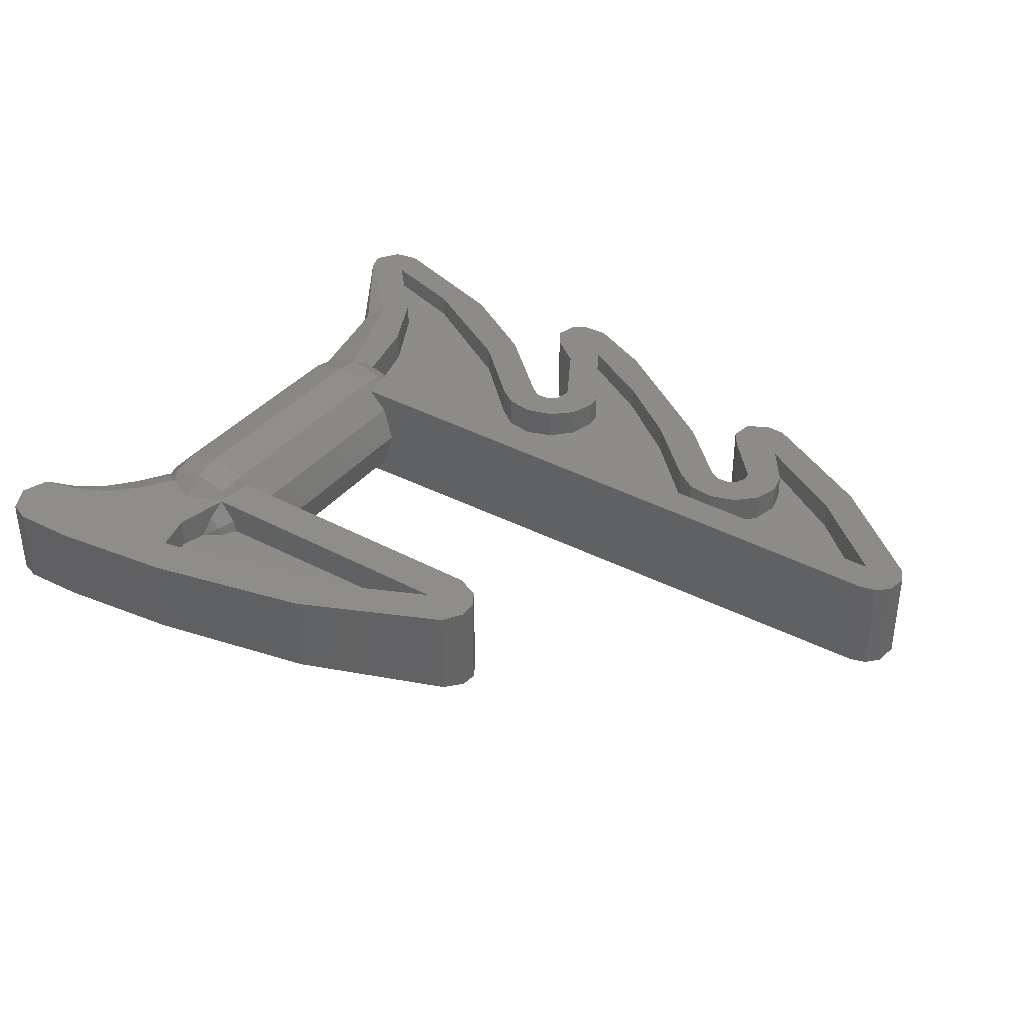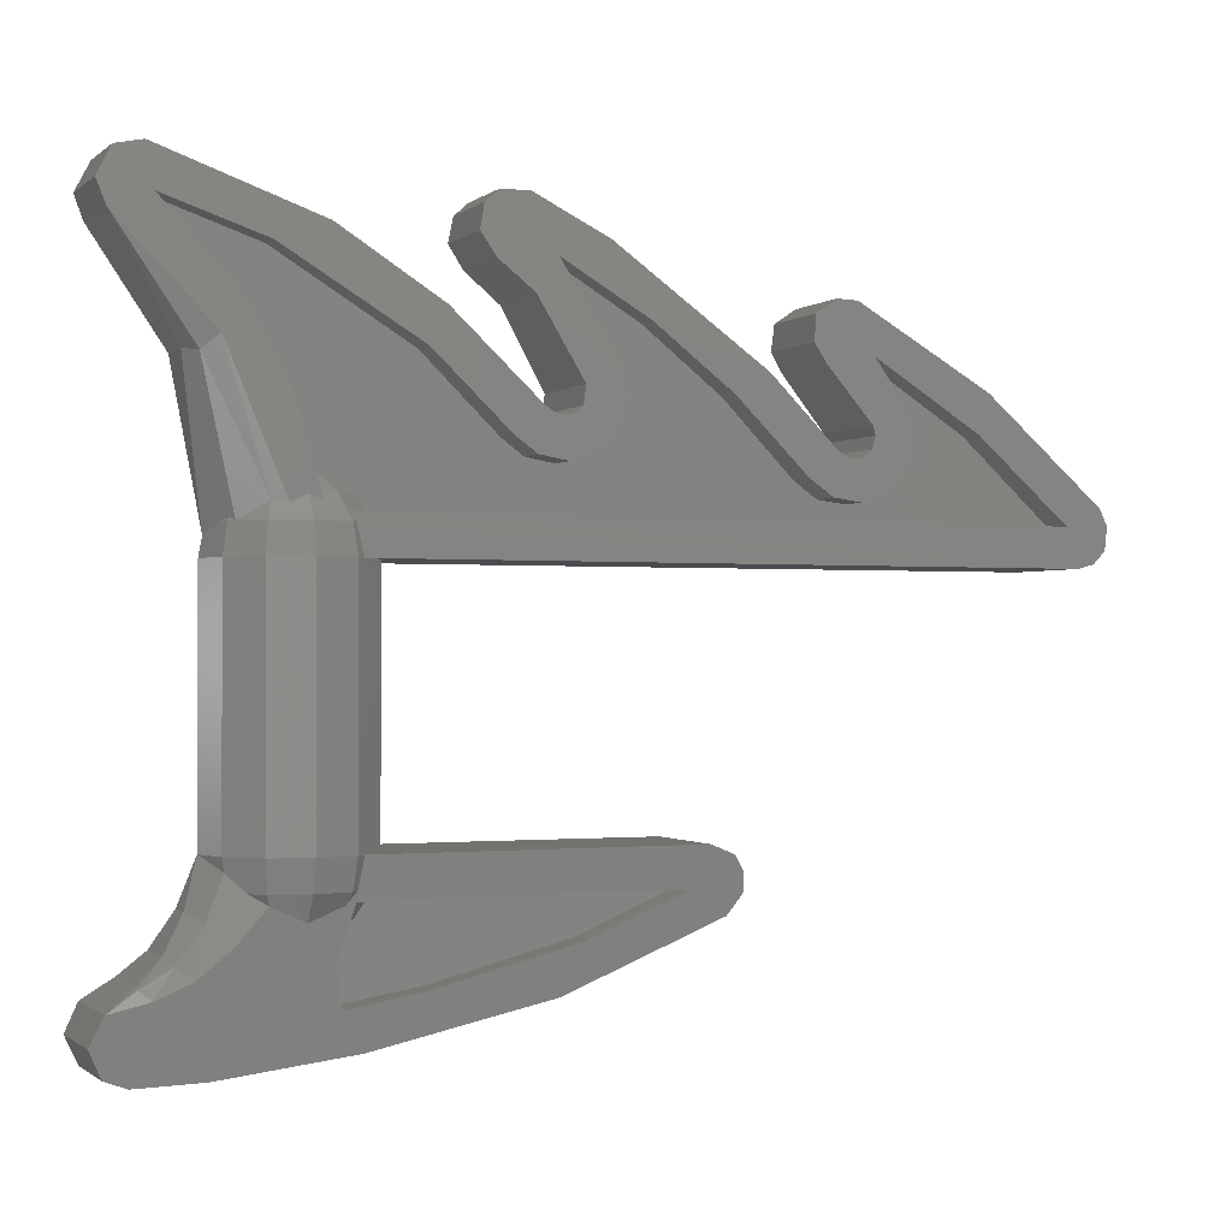
<metadata>
{"format":"stl","ext":"stl","renderer":"f3d","projection":"perspective","resolution":1024,"background":"white","views":[{"elev":37.0,"azim":34.2,"up":"+Z"},{"elev":-0.9,"azim":-23.0,"up":"+Y"}]}
</metadata>
<code>
# stl→obj: 411 verts, 661 faces
v -0.1386 -0.25 0.08
v -0.128 -0.3112 0.07392
v -0.08 -0.25 0.1386
v -0.07392 -0.3112 0.128
v 0 -0.25 0.16
v 0 -0.3112 0.1478
v 0.08 -0.25 0.1386
v 0.07392 -0.3112 0.128
v 0.1386 -0.25 0.08
v 0.128 -0.3112 0.07392
v 0.1386 -0.25 -0.08
v 0.128 -0.3112 -0.07392
v 0.08 -0.25 -0.1386
v 0.07392 -0.3112 -0.128
v 0 -0.25 -0.16
v 0 -0.3112 -0.1478
v -0.08 -0.25 -0.1386
v -0.07392 -0.3112 -0.128
v -0.1386 -0.25 -0.08
v -0.128 -0.3112 -0.07392
v -0.16 -0.25 0
v -0.1478 -0.3112 0
v -0.09796 -0.3631 0.05656
v -0.05656 -0.3631 0.09796
v 0 -0.3631 0.1131
v 0.05656 -0.3631 0.09796
v 0.09796 -0.3631 0.05656
v 0.1478 -0.3112 0
v 0.1131 -0.3631 0
v 0.09796 -0.3631 -0.05656
v 0.05656 -0.3631 -0.09796
v 0 -0.3631 -0.1131
v -0.05656 -0.3631 -0.09796
v -0.09796 -0.3631 -0.05656
v 0.0306 -0.3978 0.05304
v 0.05304 -0.3978 0.0306
v 0.06124 -0.3978 0
v 0.05304 -0.3978 -0.0306
v 0.0306 -0.3978 -0.05304
v 0 -0.3978 -0.06124
v -0.0306 -0.3978 -0.05304
v -0.08 0.25 0.1386
v -0.1386 0.25 0.08
v 0 0.25 0.16
v 0.08 0.25 0.1386
v 0.1386 0.25 0.08
v 0.16 -0.25 0
v 0.16 0.25 0
v 0.1386 0.25 -0.08
v 0.08 0.25 -0.1386
v 0 0.25 -0.16
v -0.08 0.25 -0.1386
v -0.1386 0.25 -0.08
v -0.16 0.25 0
v -0.05656 0.3631 0.09796
v -0.0306 0.3978 0.05304
v -0.09796 0.3631 0.05656
v -0.05304 0.3978 0.0306
v 0 0.3631 0.1131
v 0 0.3978 0.06124
v 0.05656 0.3631 0.09796
v 0.0306 0.3978 0.05304
v 0.09796 0.3631 0.05656
v 0.05304 0.3978 0.0306
v 0.1131 0.3631 0
v 0.06124 0.3978 0
v 0.09796 0.3631 -0.05656
v 0.05304 0.3978 -0.0306
v 0.05656 0.3631 -0.09796
v 0.0306 0.3978 -0.05304
v 0 0.3631 -0.1131
v 0 0.3978 -0.06124
v -0.05656 0.3631 -0.09796
v -0.0306 0.3978 -0.05304
v -0.09796 0.3631 -0.05656
v -0.05304 0.3978 -0.0306
v -0.1131 0.3631 0
v -0.06124 0.3978 0
v -0.07392 0.3112 0.128
v -0.128 0.3112 0.07392
v 0 0.3112 0.1478
v 0.07392 0.3112 0.128
v 0.128 0.3112 0.07392
v 0.1478 0.3112 0
v 0.128 0.3112 -0.07392
v 0.07392 0.3112 -0.128
v 0 0.3112 -0.1478
v -0.07392 0.3112 -0.128
v -0.128 0.3112 -0.07392
v -0.1478 0.3112 0
v 0 0.41 0
v 0.1172 -0.33 -0.06764
v 0.07092 -0.33 -0.1139
v 0.7062 -0.33 -0.1071
v 0.7062 -0.33 0.1071
v 0.085 -0.33 0.1139
v 0.1172 -0.33 0.06764
v 0.1353 -0.33 0
v 0.09772 -0.25 0.1208
v 0.7436 -0.25 0.1139
v 0.09772 -0.25 -0.1208
v 0.7436 -0.25 -0.1139
v 0.08652 -0.3112 -0.1154
v 0.08652 -0.3112 0.1154
v -0.0384 -0.3874 -0.06652
v -0.07932 -0.444 0
v -0.07932 -0.444 -0.1058
v -0.01452 -0.3569 -0.1134
v -0.02088 -0.3631 -0.1076
v -0.06712 -0.3313 0.1164
v -0.1003 -0.3112 0.1016
v -0.1248 -0.3987 0.1108
v -0.168 -0.3585 0.08892
v -0.134 -0.2768 0.07732
v 0.05192 -0.4396 0.1046
v 0 -0.3624 0.1134
v 0.793 -0.2704 0.1115
v 0.8112 -0.3018 0.1084
v 0.8107 -0.34 0.1049
v 0.7798 -0.3799 0.1015
v 0.5123 -0.4121 0.1017
v 0.463 -0.511 0.09216
v 0.2316 -0.4848 0.09768
v 0.1066 -0.589 0.08872
v 0.06644 -0.5144 0.09668
v -0.1614 -0.6212 0.08872
v -0.3384 -0.4998 0.1032
v -0.2964 -0.6245 0.09004
v -0.2598 -0.482 0.104
v -0.1902 -0.4523 0.1063
v -0.3648 -0.5545 0.09796
v -0.3402 -0.6078 0.09228
v -0.2206 -0.4264 0.09228
v -0.2808 -0.4631 0.09124
v -0.2804 -0.4581 0.07676
v -0.2319 -0.4137 0.05376
v -0.1901 -0.3436 0.02836
v -0.06712 -0.3313 -0.1164
v -0.1248 -0.3987 -0.1108
v -0.1003 -0.3112 -0.1016
v -0.168 -0.3585 -0.08892
v -0.134 -0.2768 -0.07732
v -0.1756 -0.5185 -0.09924
v -0.1902 -0.4523 -0.1063
v -0.2598 -0.482 -0.104
v -0.231 -0.5443 -0.09732
v 0.793 -0.2704 -0.1115
v 0.8112 -0.3018 -0.1084
v 0.8107 -0.34 -0.1049
v 0.7798 -0.3799 -0.1015
v 0.5123 -0.4121 -0.1017
v 0.463 -0.511 -0.09216
v 0.2316 -0.4848 -0.09768
v 0.1066 -0.589 -0.08872
v -0.018 -0.5265 -0.09652
v -0.1614 -0.6212 -0.08872
v -0.2964 -0.6245 -0.09004
v -0.3384 -0.4998 -0.1032
v -0.3648 -0.5545 -0.09796
v -0.3402 -0.6078 -0.09228
v -0.2206 -0.4264 -0.09228
v -0.2808 -0.4631 -0.09124
v -0.2804 -0.4581 -0.07676
v -0.2319 -0.4137 -0.05376
v -0.1901 -0.3436 -0.02836
v -0.231 -0.5443 0
v -0.1756 -0.5185 0
v -0.018 -0.5265 0
v 0.06608 -0.3347 0.1144
v -0.231 -0.5443 -0.08
v -0.1756 -0.5185 -0.08
v -0.018 -0.5265 -0.08
v 0.7062 -0.33 -0.08
v 0.5123 -0.4121 -0.08
v 0.1049 -0.33 -0.08
v 0.2316 -0.4848 -0.08
v -0.07932 -0.444 -0.08
v 0.07456 -0.3631 -0.08
v 0.04616 -0.3769 -0.08
v 0 -0.3852 -0.08
v -0.03136 -0.3795 -0.08
v 0.7062 -0.33 0.04
v 0.1246 -0.33 0.04
v 0.5123 -0.4121 0.04
v 0.2316 -0.4848 0.04
v 0.1028 -0.3631 0.04
v 0.06796 -0.3861 0.04
v 0.05192 -0.4396 0.04
v 0.06644 -0.5134 0.04
v 0.07492 -0.3632 0.07968
v -0.1525 0.2878 0
v -0.2011 0.5999 -0.0442
v -0.1346 0.3112 -0.04916
v -0.1247 0.3169 -0.072
v -0.1173 0.3112 -0.08464
v -0.1793 0.5941 -0.08528
v -0.0342 0.3416 -0.1184
v -0.0624 0.3456 -0.1081
v -0.1461 0.6228 -0.1016
v 0.02584 0.3461 -0.1176
v 0 0.3572 -0.1171
v -0.02456 0.5289 -0.1066
v 0.06764 0.33 -0.1172
v 1.513 0.25 -0.1104
v 0.083 0.3112 -0.1189
v 0.09604 0.25 -0.1225
v 1.491 0.33 -0.1057
v 1.548 0.2593 -0.1095
v 1.574 0.285 -0.1077
v 1.581 0.3322 -0.1048
v 1.566 0.3659 -0.1029
v 1.33 0.5779 -0.0916
v 1.303 0.4999 -0.0968
v 1.089 0.636 -0.08996
v 1.057 0.7392 -0.08344
v 1.013 0.7409 -0.08368
v 0.969 0.7111 -0.08608
v 0.9635 0.6578 -0.08964
v 0.9887 0.6177 -0.09204
v 1.08 0.509 -0.0982
v 1.152 0.5428 -0.09544
v 1.164 0.49 -0.09868
v 1.084 0.49 -0.09936
v 1.149 0.4315 -0.1024
v 1.076 0.4643 -0.101
v 1.109 0.3866 -0.1056
v 1.055 0.4478 -0.1023
v 1.053 0.3658 -0.1074
v 0.9933 0.3736 -0.1074
v 1.028 0.4464 -0.1026
v 0.9443 0.4084 -0.1057
v 1.005 0.4606 -0.1019
v 0.8725 0.5977 -0.09436
v 0.8008 0.5548 -0.09772
v 0.5656 0.8228 -0.08208
v 0.6398 0.6817 -0.09092
v 0.4639 0.7871 -0.0854
v 0.4134 0.9 -0.07808
v 0.3544 0.899 -0.07872
v 0.3256 0.8731 -0.08072
v 0.3162 0.823 -0.08424
v 0.3478 0.7767 -0.08712
v 0.4186 0.7192 -0.09036
v 0.5861 0.5846 -0.09768
v 0.5092 0.5625 -0.0998
v 0.591 0.55 -0.09988
v 0.5756 0.49 -0.1038
v 0.503 0.5243 -0.1023
v 0.5328 0.4443 -0.1071
v 0.4817 0.5078 -0.1035
v 0.474 0.4253 -0.1088
v 0.4548 0.5064 -0.1038
v 0.4155 0.4357 -0.1086
v 0.4318 0.5207 -0.1031
v 0.3711 0.4686 -0.107
v 0.2556 0.6902 -0.09372
v 0.2184 0.6175 -0.0988
v -0.05388 0.7844 -0.09012
v 0.0504 0.823 -0.08656
v -0.2703 0.9384 -0.0814
v -0.2554 0.853 -0.0872
v -0.3258 0.9269 -0.08272
v -0.355 0.87 -0.08688
v -0.1077 0.6868 -0.09712
v -0.3372 0.8233 -0.08992
v 0.09604 0.25 0.1225
v 1.513 0.25 0.1104
v 0.06764 0.33 0.1172
v 1.491 0.33 0.1057
v 0.1172 0.33 0.06764
v 0.1172 0.33 -0.06764
v 0.1353 0.33 0
v 0.02116 0.3631 -0.1075
v 0.02584 0.3461 0.1176
v 0.02116 0.3631 0.1075
v -0.02456 0.5289 0.1066
v 0.0116 0.3978 0.05812
v 0.0116 0.3978 -0.05812
v 0.00924 0.4063 -0.016
v 0.00872 0.4083 0
v 0.00924 0.4063 0.016
v -0.2011 0.5999 0.0442
v -0.1346 0.3112 0.04916
v -0.1247 0.3169 0.072
v -0.1173 0.3112 0.08464
v -0.1793 0.5941 0.08528
v -0.0342 0.3416 0.1184
v -0.1461 0.6228 0.1016
v -0.0624 0.3456 0.1081
v 0 0.3572 0.1171
v 0.083 0.3112 0.1189
v 1.548 0.2593 0.1095
v 1.574 0.285 0.1077
v 1.581 0.3322 0.1048
v 1.566 0.3659 0.1029
v 1.33 0.5779 0.0916
v 1.303 0.4999 0.0968
v 1.089 0.636 0.08996
v 1.057 0.7392 0.08344
v 1.013 0.7409 0.08368
v 0.969 0.7111 0.08608
v 0.9635 0.6578 0.08964
v 0.9887 0.6177 0.09204
v 1.08 0.509 0.0982
v 1.152 0.5428 0.09544
v 1.164 0.49 0.09868
v 1.084 0.49 0.09936
v 1.149 0.4315 0.1024
v 1.076 0.4643 0.101
v 1.109 0.3866 0.1056
v 1.055 0.4478 0.1023
v 1.053 0.3658 0.1074
v 0.9933 0.3736 0.1074
v 1.028 0.4464 0.1026
v 0.9443 0.4084 0.1057
v 1.005 0.4606 0.1019
v 0.8725 0.5977 0.09436
v 0.8008 0.5548 0.09772
v 0.5656 0.8228 0.08208
v 0.6398 0.6817 0.09092
v 0.4639 0.7871 0.0854
v 0.4134 0.9 0.07808
v 0.3544 0.899 0.07872
v 0.3256 0.8731 0.08072
v 0.3162 0.823 0.08424
v 0.3478 0.7767 0.08712
v 0.4186 0.7192 0.09036
v 0.5861 0.5846 0.09768
v 0.5092 0.5625 0.0998
v 0.591 0.55 0.09988
v 0.5756 0.49 0.1038
v 0.503 0.5243 0.1023
v 0.5328 0.4443 0.1071
v 0.4817 0.5078 0.1035
v 0.474 0.4253 0.1088
v 0.4548 0.5064 0.1038
v 0.4155 0.4357 0.1086
v 0.4318 0.5207 0.1031
v 0.3711 0.4686 0.107
v 0.2556 0.6902 0.09372
v 0.2184 0.6175 0.0988
v -0.05388 0.7844 0.09012
v 0.0504 0.823 0.08656
v -0.2703 0.9384 0.0814
v -0.2554 0.853 0.0872
v -0.3258 0.9269 0.08272
v -0.355 0.87 0.08688
v -0.1077 0.6868 0.09712
v -0.3372 0.8233 0.08992
v 1.089 0.636 0.04
v 1.152 0.5428 0.04
v 1.303 0.4999 0.04
v 0.4639 0.7871 0.04
v 0.5861 0.5846 0.04
v 0.6398 0.6817 0.04
v -0.2554 0.853 0.04
v -0.1077 0.6868 0.04
v -0.05388 0.7844 0.04
v 1.164 0.49 0.04
v 0.8008 0.5548 0.04
v 0.591 0.55 0.04
v 0.2184 0.6175 0.04
v -0.02456 0.5289 0.04
v 0.02308 0.4008 0.04
v 0.01056 0.4015 0.04
v 0.04364 0.3978 0.04
v 0.06928 0.3853 0.04
v 0.1246 0.33 0.04
v 0.3711 0.4686 0.04
v 0.1024 0.3631 0.04
v 0.5756 0.49 0.04
v 1.149 0.4315 0.04
v 1.491 0.33 0.04
v 1.109 0.3866 0.04
v 0.4155 0.4357 0.04
v 0.9443 0.4084 0.04
v 0.5328 0.4443 0.04
v 0.474 0.4253 0.04
v 1.053 0.3658 0.04
v 0.9933 0.3736 0.04
v 1.089 0.636 -0.04
v 1.303 0.4999 -0.04
v 1.152 0.5428 -0.04
v 0.4639 0.7871 -0.04
v 0.6398 0.6817 -0.04
v 0.5861 0.5846 -0.04
v -0.2554 0.853 -0.04
v -0.05388 0.7844 -0.04
v -0.1077 0.6868 -0.04
v 1.164 0.49 -0.04
v 0.8008 0.5548 -0.04
v 0.591 0.55 -0.04
v 0.2184 0.6175 -0.04
v -0.02456 0.5289 -0.04
v 0.02308 0.4008 -0.04
v 0.01056 0.4015 -0.04
v 0.04364 0.3978 -0.04
v 0.06928 0.3853 -0.04
v 0.1246 0.33 -0.04
v 0.3711 0.4686 -0.04
v 0.1024 0.3631 -0.04
v 0.5756 0.49 -0.04
v 1.149 0.4315 -0.04
v 1.491 0.33 -0.04
v 1.109 0.3866 -0.04
v 0.4155 0.4357 -0.04
v 0.9443 0.4084 -0.04
v 0.5328 0.4443 -0.04
v 0.474 0.4253 -0.04
v 1.053 0.3658 -0.04
v 0.9933 0.3736 -0.04
f 1 2 3
f 3 2 4
f 3 4 5
f 5 4 6
f 5 6 7
f 7 6 8
f 7 8 9
f 9 8 10
f 11 12 13
f 13 12 14
f 13 14 15
f 15 14 16
f 15 16 17
f 17 16 18
f 17 18 19
f 19 18 20
f 19 20 21
f 21 20 22
f 21 22 1
f 1 22 2
f 2 23 4
f 4 23 24
f 4 24 6
f 6 24 25
f 6 25 8
f 8 25 26
f 8 26 10
f 10 26 27
f 10 27 28
f 28 27 29
f 12 30 14
f 14 30 31
f 14 31 16
f 16 31 32
f 16 32 18
f 18 32 33
f 18 33 20
f 20 33 34
f 26 35 27
f 27 35 36
f 27 36 29
f 29 36 37
f 30 38 31
f 31 38 39
f 31 39 32
f 32 39 40
f 32 40 33
f 33 40 41
f 3 42 1
f 42 43 1
f 5 44 3
f 44 42 3
f 7 45 5
f 45 44 5
f 9 46 7
f 46 45 7
f 47 48 9
f 48 46 9
f 11 49 47
f 49 48 47
f 13 50 11
f 50 49 11
f 15 51 13
f 51 50 13
f 17 52 15
f 52 51 15
f 19 53 17
f 53 52 17
f 21 54 19
f 54 53 19
f 1 43 21
f 43 54 21
f 55 56 57
f 58 57 56
f 59 60 55
f 56 55 60
f 61 62 59
f 60 59 62
f 63 64 61
f 62 61 64
f 65 66 63
f 64 63 66
f 67 68 65
f 66 65 68
f 69 70 67
f 68 67 70
f 71 72 69
f 70 69 72
f 73 74 71
f 72 71 74
f 75 76 73
f 74 73 76
f 77 78 75
f 76 75 78
f 57 58 77
f 78 77 58
f 79 55 80
f 57 80 55
f 81 59 79
f 55 79 59
f 82 61 81
f 59 81 61
f 83 63 82
f 61 82 63
f 84 65 83
f 63 83 65
f 85 67 84
f 65 84 67
f 86 69 85
f 67 85 69
f 87 71 86
f 69 86 71
f 88 73 87
f 71 87 73
f 89 75 88
f 73 88 75
f 90 77 89
f 75 89 77
f 80 57 90
f 77 90 57
f 42 79 43
f 80 43 79
f 44 81 42
f 79 42 81
f 45 82 44
f 81 44 82
f 46 83 45
f 82 45 83
f 48 84 46
f 83 46 84
f 49 85 48
f 84 48 85
f 50 86 49
f 85 49 86
f 51 87 50
f 86 50 87
f 52 88 51
f 87 51 88
f 53 89 52
f 88 52 89
f 54 90 53
f 89 53 90
f 43 80 54
f 90 54 80
f 56 91 58
f 60 91 56
f 62 91 60
f 64 91 62
f 66 91 64
f 68 91 66
f 70 91 68
f 72 91 70
f 74 91 72
f 76 91 74
f 78 91 76
f 58 91 78
f 92 93 94
f 95 96 97
f 97 98 95
f 94 95 98
f 98 92 94
f 99 100 9
f 101 11 102
f 11 47 102
f 9 100 47
f 47 100 102
f 94 93 103
f 101 102 103
f 102 94 103
f 96 95 104
f 95 100 104
f 100 99 104
f 105 106 107
f 108 109 107
f 107 109 105
f 110 111 112
f 112 111 113
f 114 113 111
f 115 116 112
f 116 110 112
f 100 95 117
f 117 95 118
f 118 95 119
f 119 95 120
f 95 121 120
f 121 122 120
f 121 123 122
f 122 123 124
f 123 125 124
f 124 125 126
f 127 128 129
f 128 126 129
f 129 126 130
f 126 125 130
f 130 125 112
f 125 115 112
f 127 131 128
f 128 131 132
f 130 133 129
f 133 134 129
f 112 113 130
f 130 113 133
f 129 134 127
f 134 135 127
f 136 133 137
f 113 137 133
f 135 134 136
f 134 133 136
f 21 137 114
f 113 114 137
f 138 139 140
f 139 141 140
f 142 140 141
f 108 107 138
f 138 107 139
f 107 143 139
f 139 143 144
f 145 144 146
f 144 143 146
f 102 147 94
f 147 148 94
f 148 149 94
f 149 150 94
f 94 150 151
f 151 150 152
f 151 152 153
f 152 154 153
f 153 154 155
f 154 156 155
f 155 156 146
f 156 157 146
f 145 146 158
f 146 157 158
f 158 157 159
f 157 160 159
f 144 145 161
f 161 145 162
f 139 144 141
f 144 161 141
f 145 158 162
f 162 158 163
f 164 165 161
f 141 161 165
f 163 164 162
f 162 164 161
f 21 142 165
f 141 165 142
f 137 21 165
f 152 150 122
f 150 120 122
f 154 152 124
f 152 122 124
f 156 154 126
f 154 124 126
f 126 128 156
f 156 128 157
f 128 132 157
f 157 132 160
f 132 131 160
f 160 131 159
f 136 137 164
f 137 165 164
f 135 136 163
f 136 164 163
f 127 135 158
f 135 163 158
f 131 127 159
f 158 159 127
f 147 102 117
f 102 100 117
f 148 147 118
f 147 117 118
f 149 148 119
f 148 118 119
f 150 149 120
f 119 120 149
f 146 143 166
f 167 166 143
f 143 107 167
f 107 106 167
f 155 146 168
f 146 166 168
f 121 95 151
f 95 94 151
f 123 121 153
f 121 151 153
f 125 123 168
f 168 123 153
f 153 155 168
f 104 169 96
f 96 169 115
f 169 116 115
f 170 171 172
f 173 174 175
f 174 176 175
f 171 177 172
f 175 176 178
f 179 178 176
f 179 176 172
f 179 172 180
f 180 172 181
f 181 172 177
f 182 183 184
f 184 183 185
f 183 186 185
f 187 185 186
f 187 188 185
f 188 189 185
f 96 115 190
f 115 188 190
f 188 187 190
f 115 125 188
f 189 188 125
f 191 192 193
f 194 193 192
f 195 194 196
f 196 194 192
f 197 198 199
f 199 198 196
f 198 195 196
f 200 201 202
f 202 201 197
f 203 204 205
f 205 204 206
f 203 207 204
f 204 207 208
f 208 207 209
f 209 207 210
f 210 207 211
f 211 207 212
f 207 213 212
f 213 214 212
f 212 214 215
f 215 214 216
f 216 214 217
f 217 214 218
f 218 214 219
f 219 214 220
f 214 221 220
f 221 222 220
f 220 222 223
f 222 224 223
f 223 224 225
f 224 226 225
f 225 226 227
f 226 228 227
f 228 229 227
f 227 229 230
f 229 231 230
f 230 231 232
f 232 231 233
f 231 234 233
f 235 233 236
f 233 234 236
f 236 237 235
f 235 237 238
f 238 237 239
f 239 237 240
f 240 237 241
f 241 237 242
f 242 237 243
f 237 244 243
f 243 244 245
f 244 246 245
f 246 247 245
f 245 247 248
f 247 249 248
f 248 249 250
f 249 251 250
f 250 251 252
f 251 253 252
f 252 253 254
f 254 253 255
f 254 255 256
f 255 257 256
f 257 258 256
f 256 258 259
f 259 258 260
f 258 261 260
f 260 261 262
f 262 261 263
f 197 199 202
f 202 199 264
f 264 199 261
f 263 261 265
f 261 199 265
f 206 204 49
f 266 46 267
f 46 48 267
f 49 204 48
f 48 204 267
f 268 269 270
f 203 271 207
f 271 272 207
f 270 269 272
f 269 207 272
f 200 202 273
f 274 275 276
f 275 277 276
f 273 202 278
f 278 202 279
f 280 279 202
f 276 280 202
f 281 280 276
f 277 281 276
f 191 282 192
f 192 265 196
f 265 199 196
f 191 283 282
f 284 282 283
f 285 286 284
f 286 282 284
f 287 288 289
f 288 286 289
f 289 286 285
f 274 276 290
f 276 287 290
f 268 291 267
f 291 266 267
f 268 267 269
f 267 292 269
f 292 293 269
f 293 294 269
f 294 295 269
f 295 296 269
f 269 296 297
f 297 296 298
f 296 299 298
f 299 300 298
f 300 301 298
f 301 302 298
f 302 303 298
f 303 304 298
f 298 304 305
f 305 304 306
f 304 307 306
f 306 307 308
f 307 309 308
f 308 309 310
f 309 311 310
f 310 311 312
f 312 311 313
f 311 314 313
f 313 314 315
f 314 316 315
f 316 317 315
f 315 317 318
f 319 320 317
f 317 320 318
f 320 319 321
f 319 322 321
f 322 323 321
f 323 324 321
f 324 325 321
f 325 326 321
f 326 327 321
f 321 327 328
f 327 329 328
f 328 329 330
f 330 329 331
f 329 332 331
f 331 332 333
f 332 334 333
f 333 334 335
f 334 336 335
f 335 336 337
f 336 338 337
f 338 339 337
f 338 340 339
f 339 340 341
f 341 340 342
f 340 343 342
f 343 344 342
f 342 344 345
f 344 346 345
f 346 347 345
f 287 276 288
f 276 348 288
f 348 345 288
f 347 349 345
f 345 349 288
f 282 286 349
f 349 286 288
f 317 316 233
f 316 232 233
f 319 317 235
f 317 233 235
f 322 319 238
f 235 238 319
f 219 220 303
f 220 304 303
f 252 254 336
f 254 338 336
f 336 334 252
f 252 334 250
f 334 332 250
f 250 332 248
f 332 329 248
f 329 245 248
f 282 349 192
f 265 192 349
f 296 295 212
f 295 211 212
f 299 296 215
f 212 215 296
f 210 211 294
f 211 295 294
f 294 293 210
f 210 293 209
f 293 292 209
f 209 292 208
f 292 267 208
f 208 267 204
f 324 323 240
f 238 239 322
f 242 243 326
f 243 327 326
f 326 325 242
f 242 325 241
f 325 324 241
f 241 324 240
f 239 240 323
f 239 323 322
f 340 338 256
f 338 254 256
f 343 340 259
f 340 256 259
f 344 343 260
f 259 260 343
f 263 265 347
f 265 349 347
f 347 346 263
f 263 346 262
f 346 344 262
f 344 260 262
f 243 245 327
f 245 329 327
f 230 232 314
f 232 316 314
f 314 311 230
f 230 311 227
f 311 309 227
f 227 309 225
f 309 307 225
f 225 307 223
f 307 304 223
f 304 220 223
f 218 219 302
f 219 303 302
f 302 301 218
f 218 301 217
f 301 300 217
f 217 300 216
f 300 299 216
f 299 215 216
f 246 244 330
f 244 328 330
f 330 331 246
f 246 331 247
f 331 333 247
f 247 333 249
f 213 207 297
f 207 269 297
f 214 213 298
f 298 213 297
f 321 328 237
f 244 237 328
f 348 276 264
f 276 202 264
f 345 348 261
f 264 261 348
f 236 234 320
f 234 318 320
f 320 321 236
f 321 237 236
f 315 318 231
f 318 234 231
f 313 315 229
f 315 231 229
f 312 313 228
f 313 229 228
f 310 312 226
f 228 226 312
f 308 310 224
f 310 226 224
f 306 308 222
f 308 224 222
f 305 306 221
f 306 222 221
f 298 305 214
f 221 214 305
f 251 249 335
f 249 333 335
f 335 337 251
f 251 337 253
f 337 339 253
f 253 339 255
f 339 341 255
f 255 341 257
f 341 342 257
f 257 342 258
f 342 345 258
f 345 261 258
f 350 351 352
f 353 354 355
f 356 357 358
f 351 359 352
f 355 354 360
f 354 361 360
f 358 357 362
f 357 363 362
f 362 363 364
f 363 365 364
f 364 366 362
f 366 367 362
f 368 369 362
f 362 367 370
f 362 370 368
f 361 371 360
f 359 372 352
f 352 372 373
f 372 374 373
f 369 368 375
f 376 360 377
f 360 371 377
f 375 368 378
f 374 379 373
f 373 379 368
f 378 368 380
f 368 379 380
f 377 378 376
f 378 380 376
f 381 382 383
f 384 385 386
f 387 388 389
f 383 382 390
f 385 391 386
f 386 391 392
f 388 393 389
f 389 393 394
f 393 395 394
f 394 395 396
f 395 393 397
f 397 393 398
f 399 393 400
f 393 401 398
f 393 399 401
f 392 391 402
f 390 382 403
f 382 404 403
f 403 404 405
f 400 406 399
f 407 408 391
f 391 408 402
f 406 409 399
f 405 404 410
f 404 399 410
f 409 411 399
f 399 411 410
f 408 407 409
f 409 407 411

</code>
